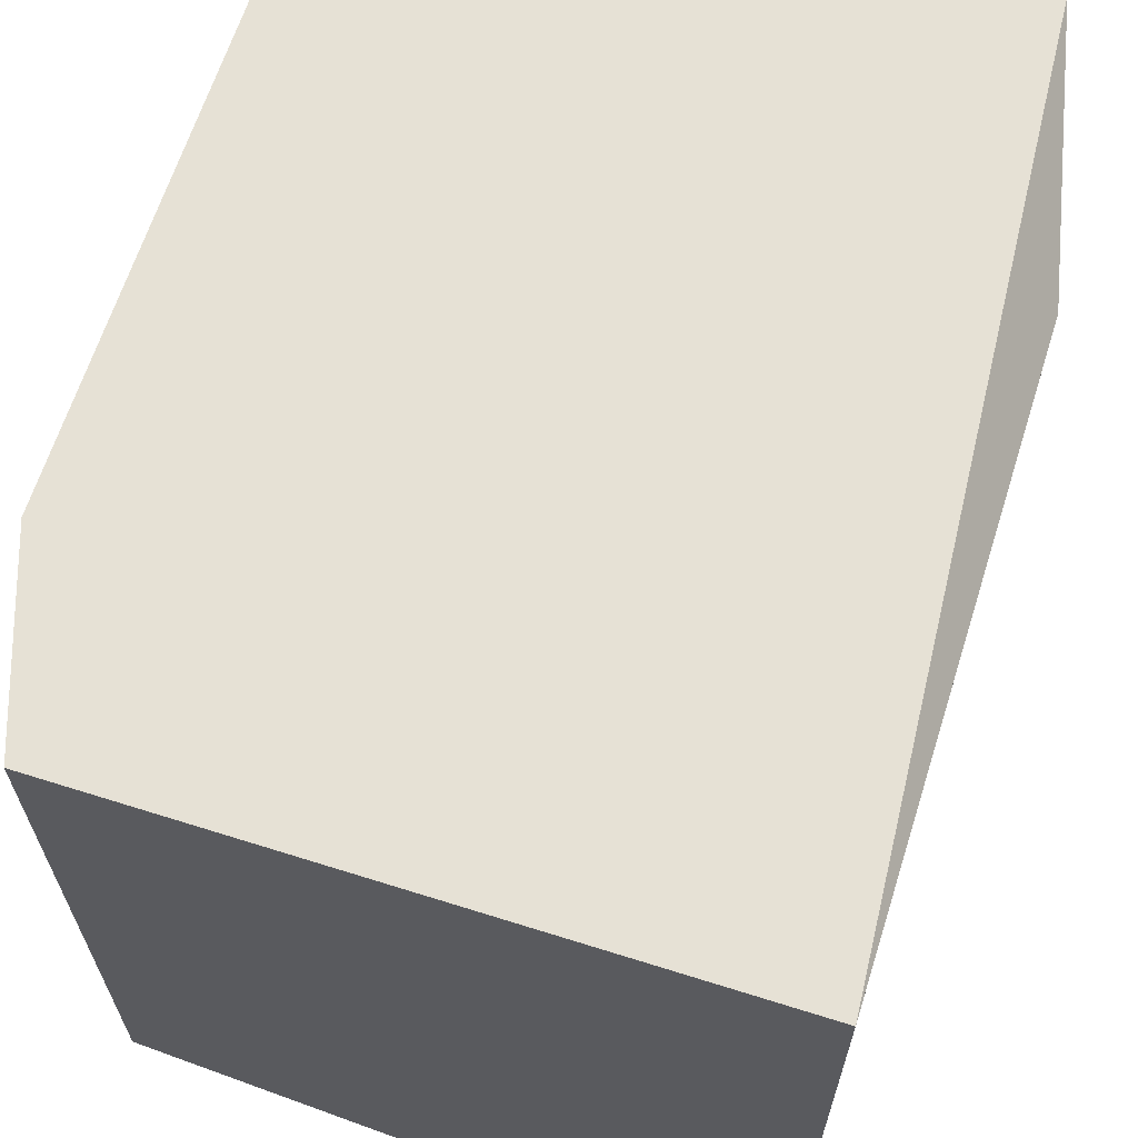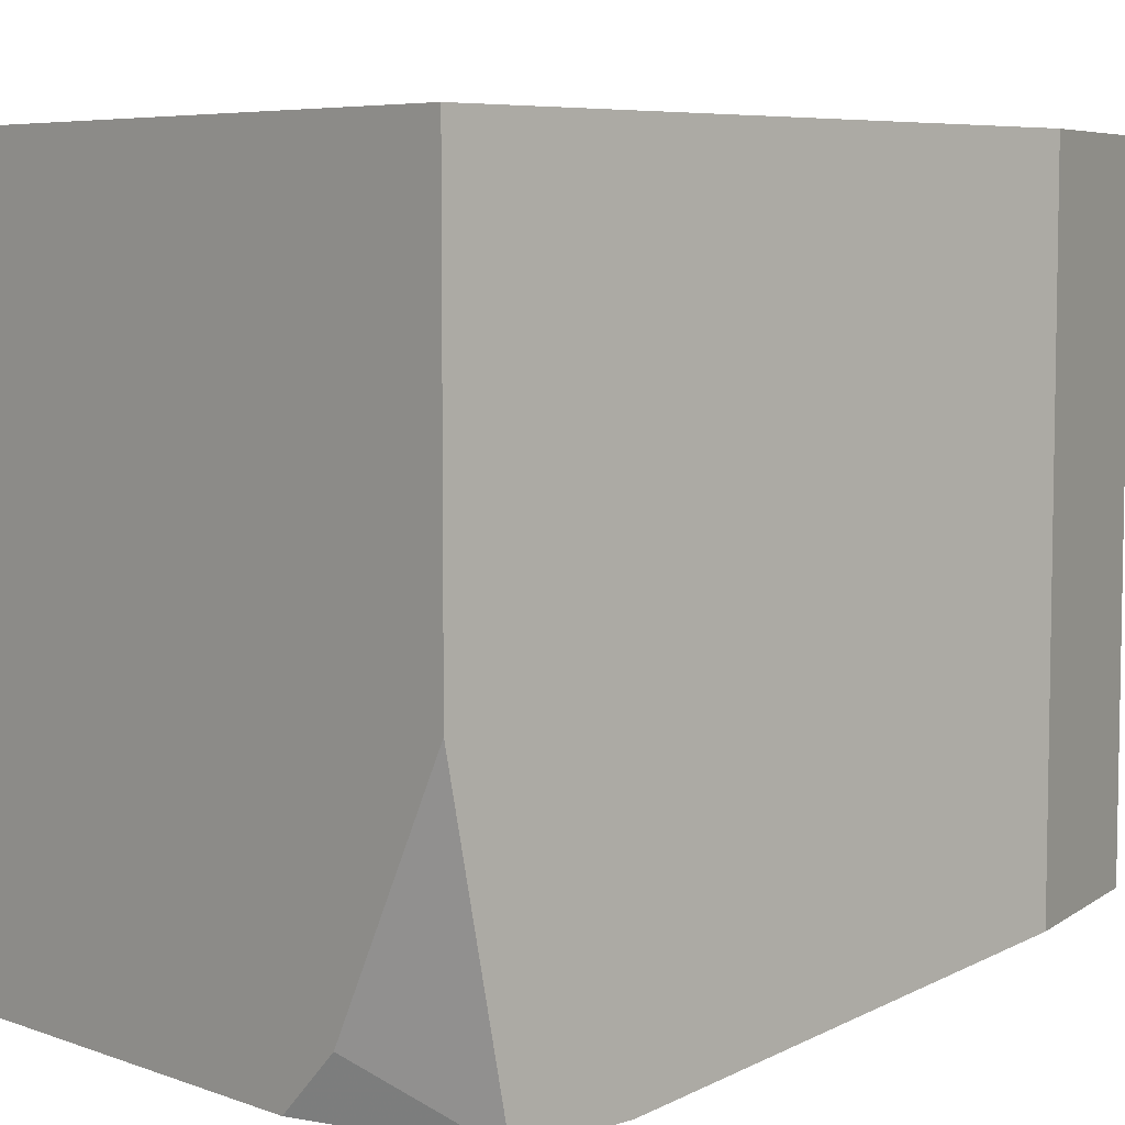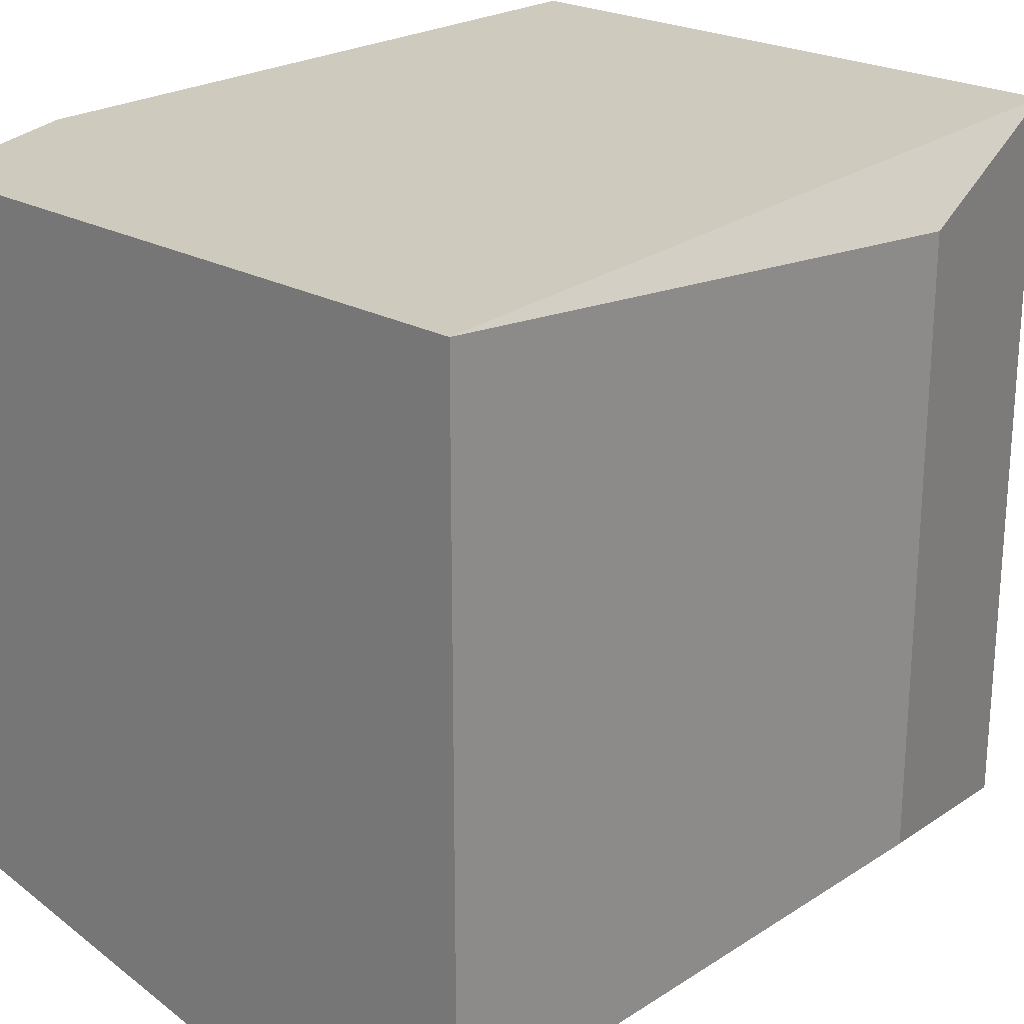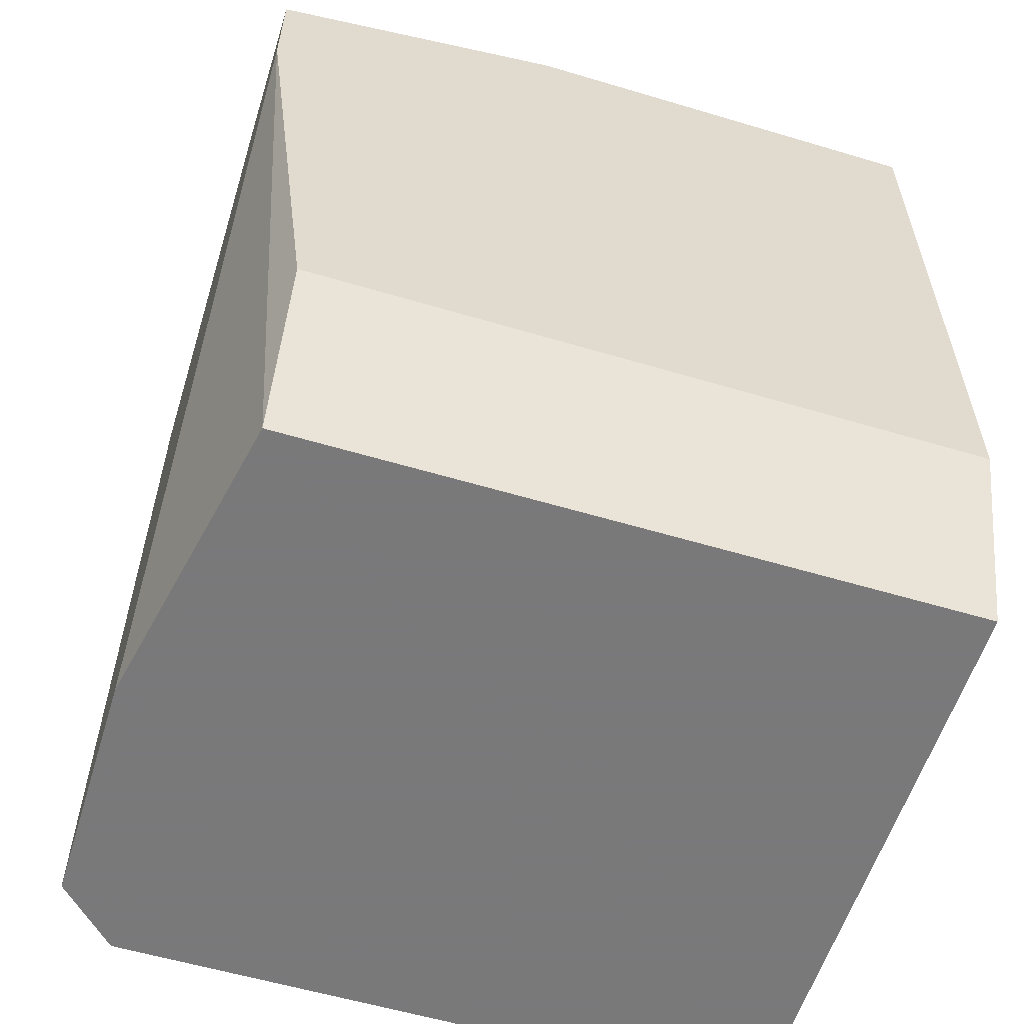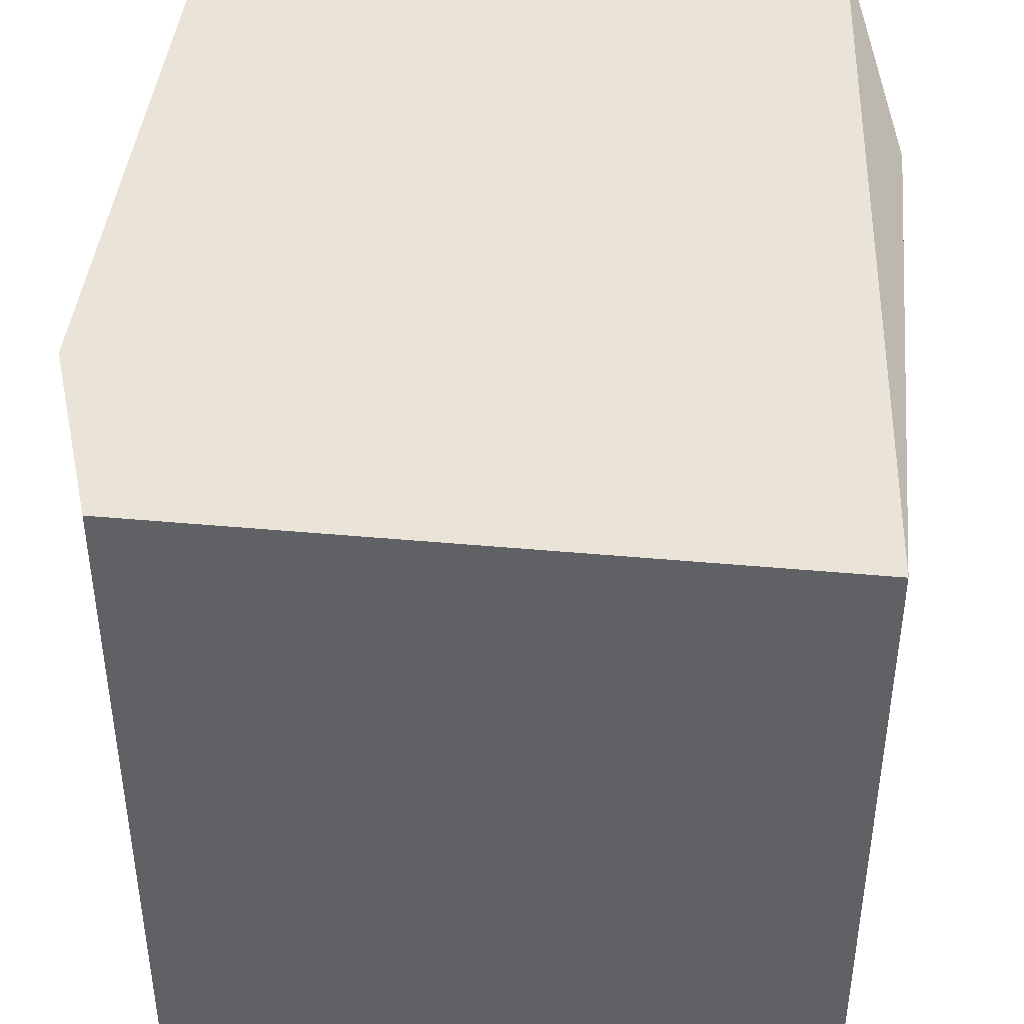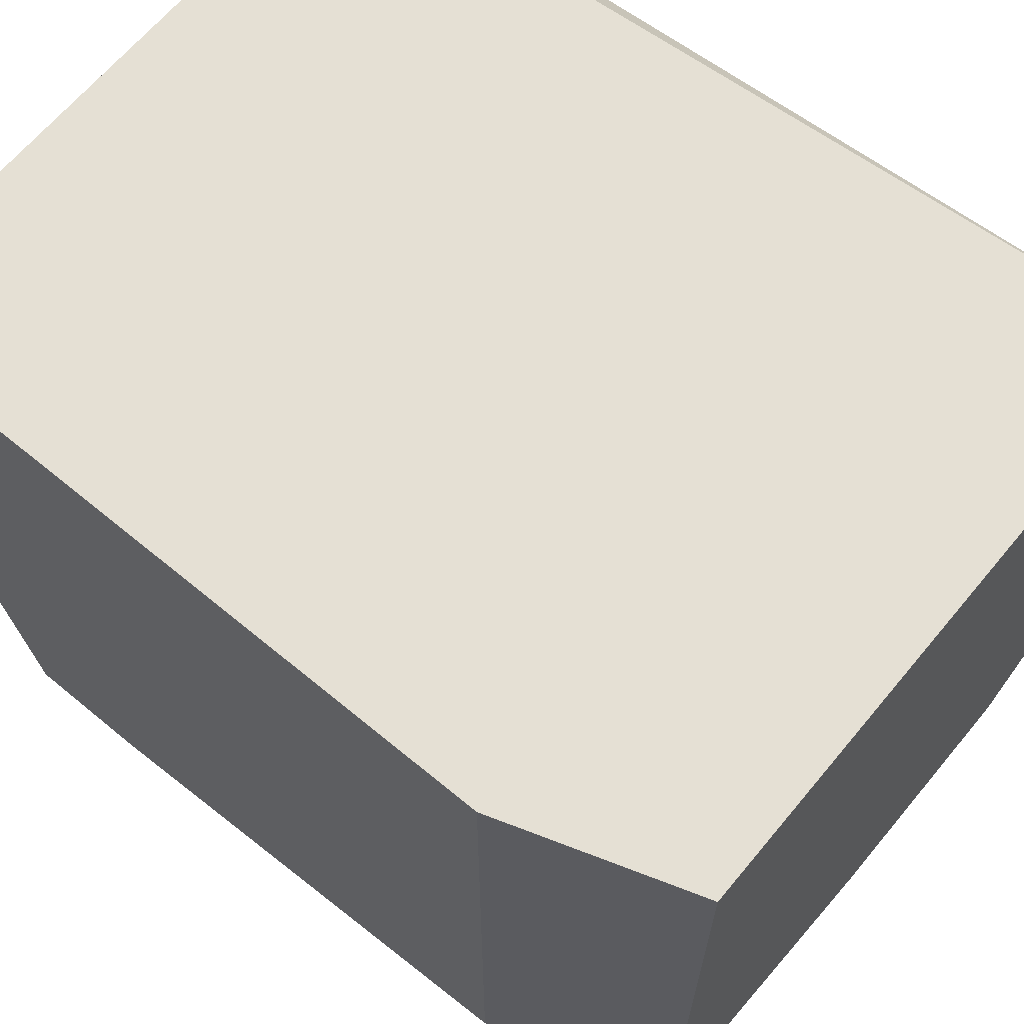
<metadata>
{"format":"obj","ext":"obj","renderer":"f3d","projection":"perspective","resolution":1024,"background":"white","views":[{"elev":64.8,"azim":17.6,"up":"+Z"},{"elev":6.2,"azim":-133.3,"up":"+Z"},{"elev":23.2,"azim":42.8,"up":"+Z"},{"elev":-57.8,"azim":-107.2,"up":"+Y"},{"elev":43.1,"azim":6.2,"up":"+Z"},{"elev":65.7,"azim":-50.3,"up":"+Z"}]}
</metadata>
<code>
v -0.02093 0.02149 -0.007635
v -0.008773 0.01608 -0.007635
v -0.008773 0.01608 0.005869
v -0.008773 0.002576 -0.007635
v -0.008773 0.002576 0.007221
v -0.02363 0.02014 -0.008987
v -0.02363 0.02149 0.007221
v -0.02363 0.02149 -0.002233
v -0.02363 0.01743 -0.008987
v -0.02363 0.00663 -0.007635
v -0.02363 0.00663 0.007221
v -0.02228 0.002576 -0.007635
v -0.02228 0.002576 0.007221
v -0.01553 0.002576 -0.008987
v -0.01958 0.02149 -0.008987
v -0.01013 0.02149 -0.008987
v -0.01013 0.02149 0.007221
v -0.01013 0.002576 -0.008987
f 6 1 15
f 7 17 16
f 17 7 5
f 6 16 18
f 5 12 18
f 12 5 13
f 5 7 13
f 16 17 2
f 18 16 2
f 7 6 11
f 12 13 11
f 13 7 11
f 5 18 4
f 2 5 4
f 18 2 4
f 12 11 10
f 11 6 10
f 17 5 3
f 2 17 3
f 5 2 3
f 7 16 1
f 6 18 14
f 18 12 14
f 12 10 9
f 10 6 9
f 14 12 9
f 6 14 9
f 6 7 8
f 7 1 8
f 1 6 8
f 16 6 15
f 1 16 15

</code>
